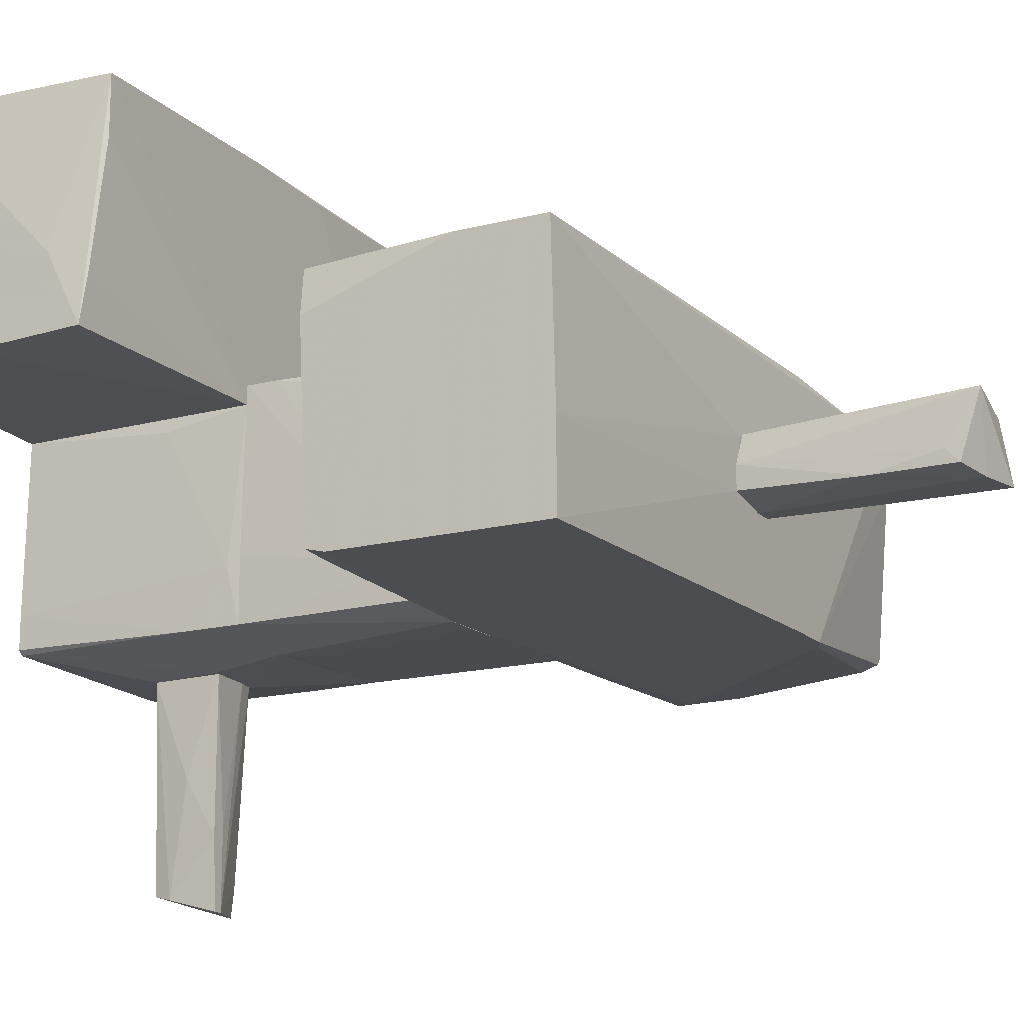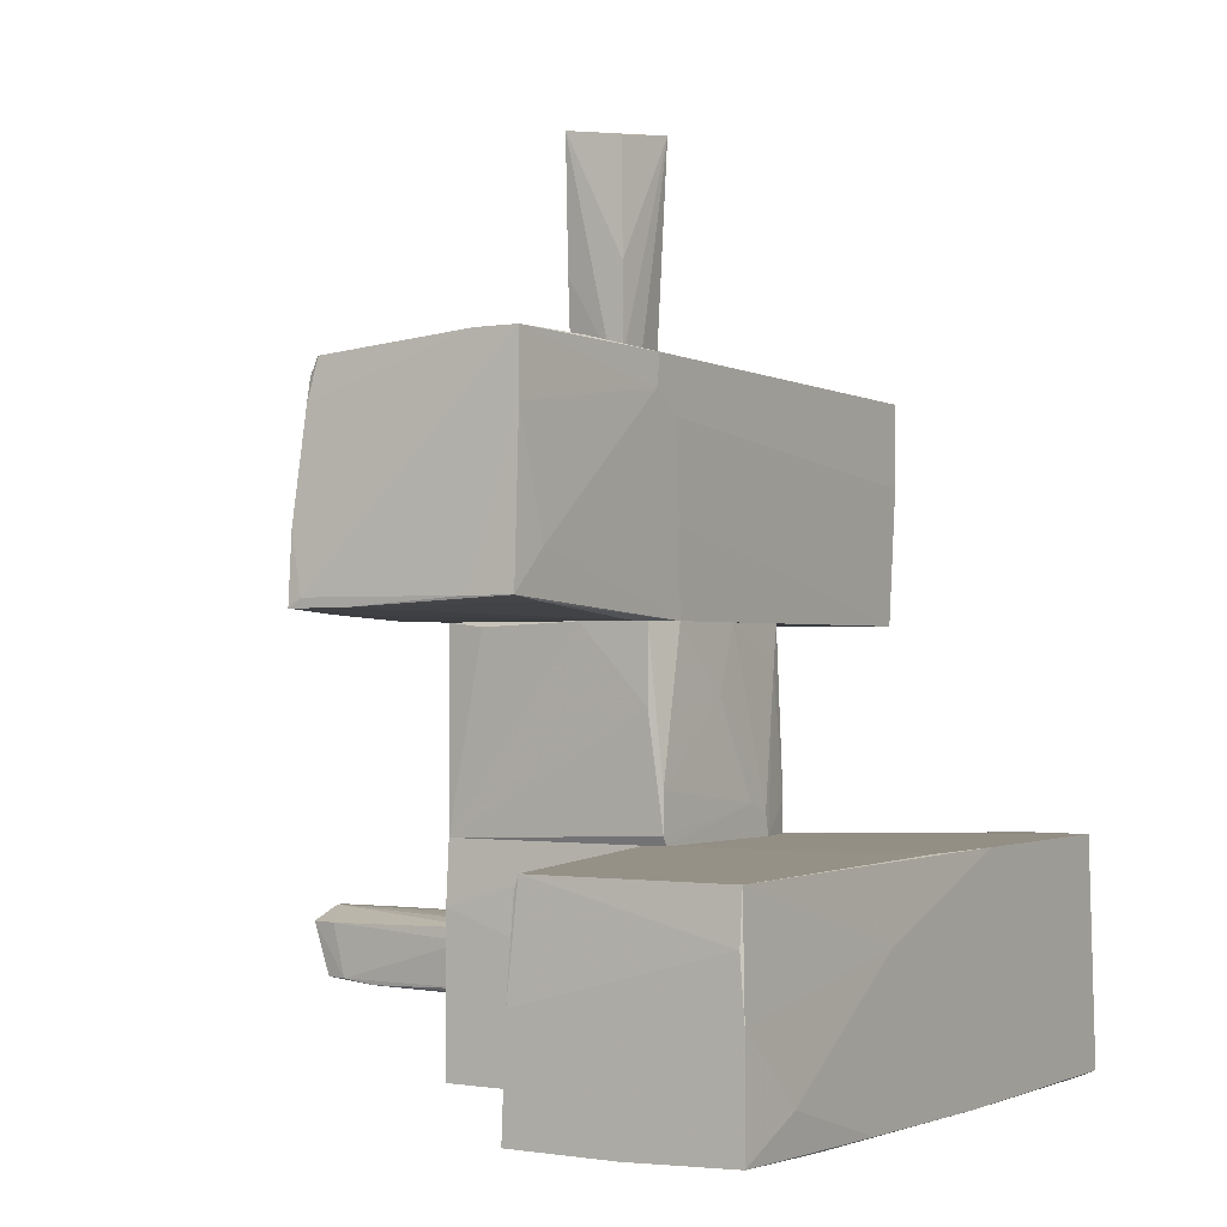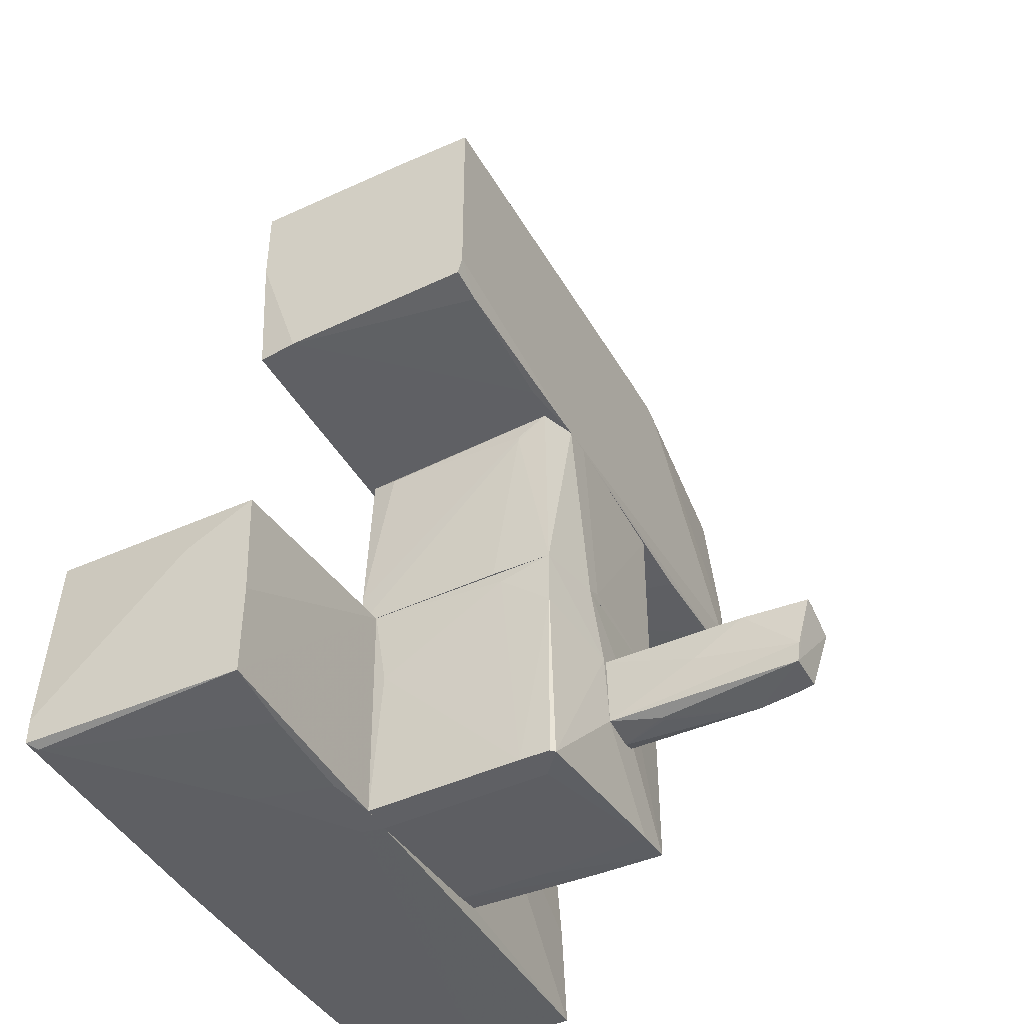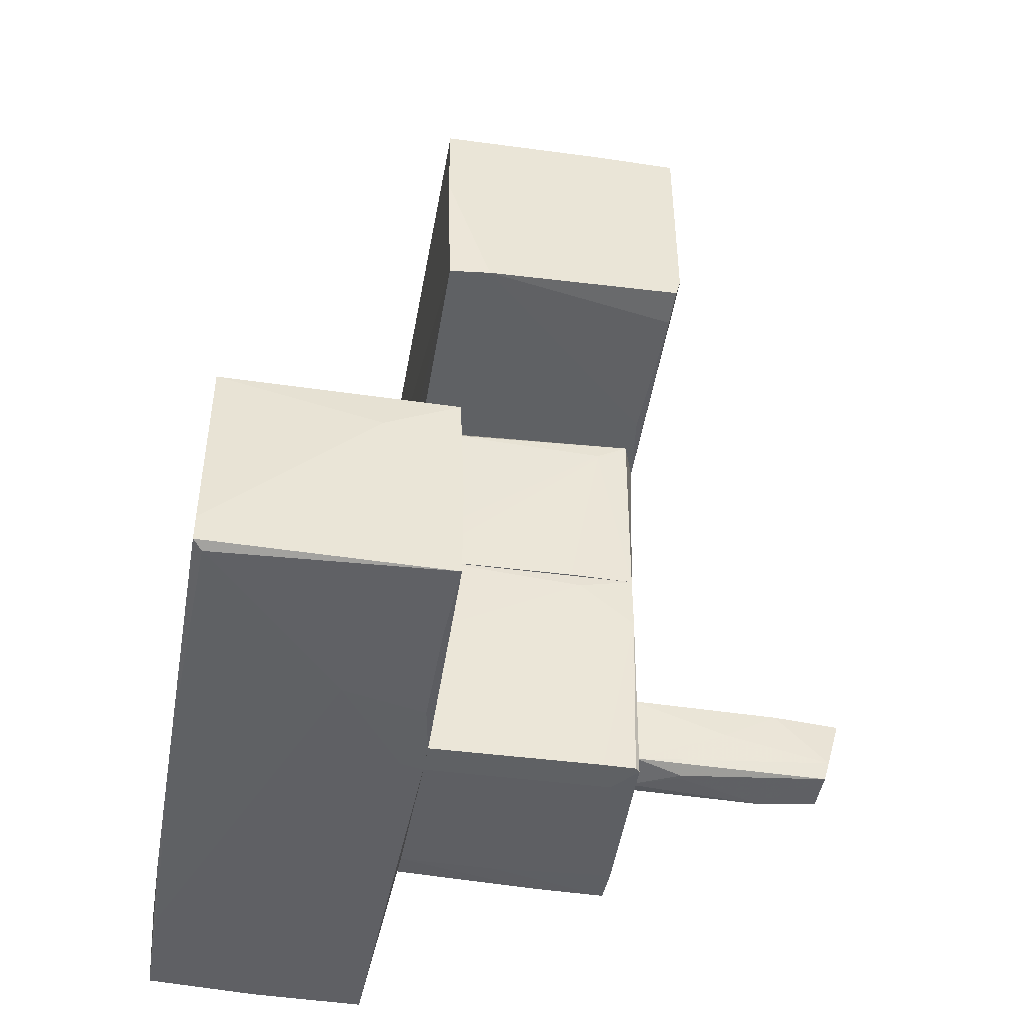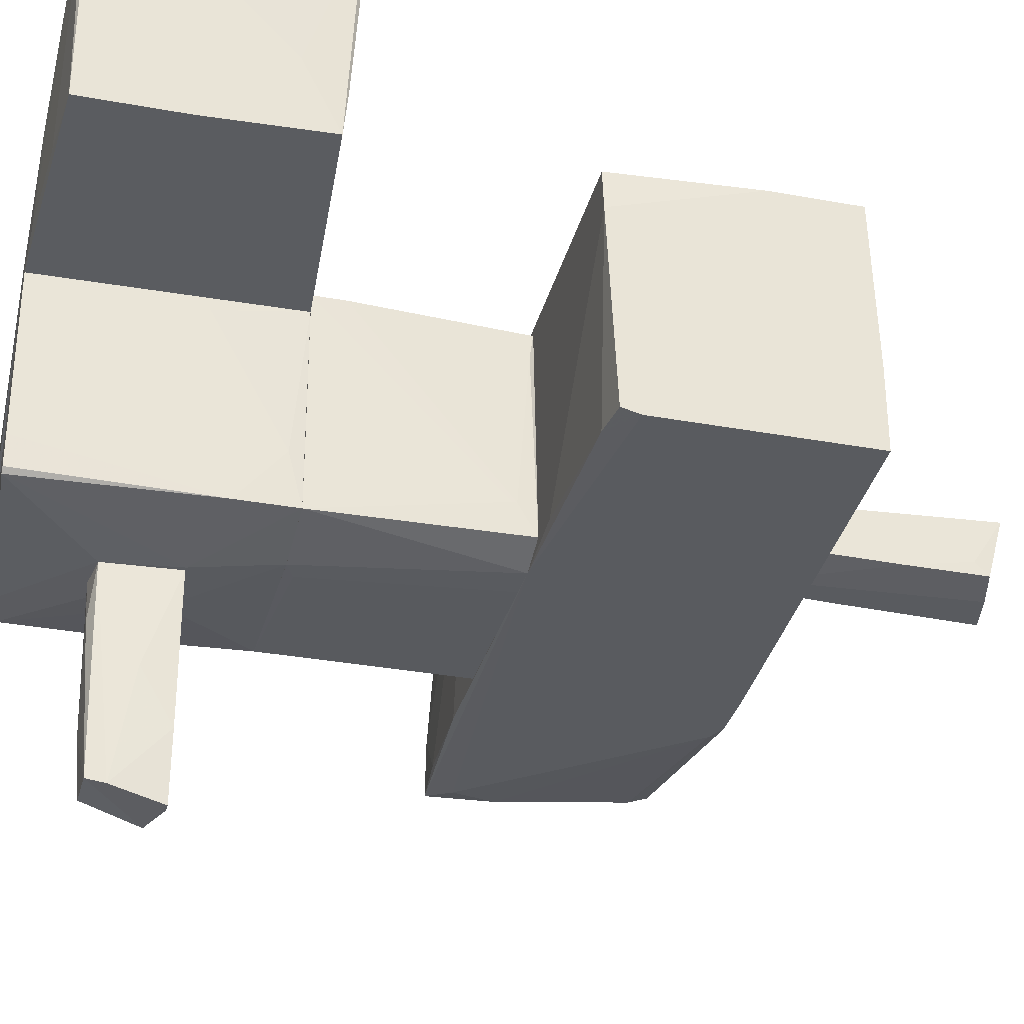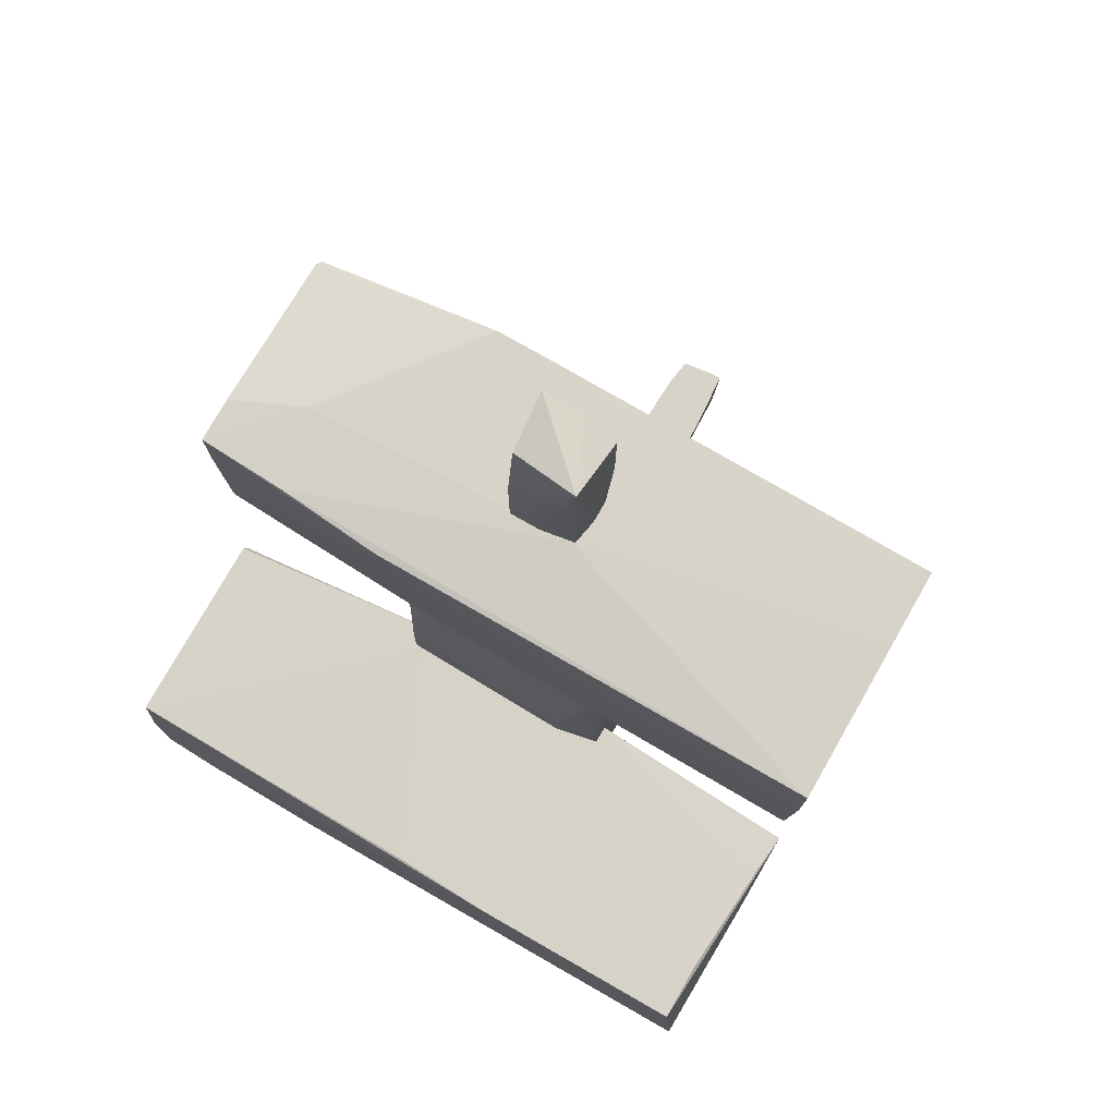
<metadata>
{"format":"obj","ext":"obj","renderer":"f3d","projection":"perspective","resolution":1024,"background":"white","views":[{"elev":-15.7,"azim":118.6,"up":"+Z"},{"elev":-1.1,"azim":-57.7,"up":"+Y"},{"elev":-43.8,"azim":117.4,"up":"+Y"},{"elev":-46.1,"azim":80.1,"up":"+Y"},{"elev":-32.7,"azim":75.7,"up":"+Z"},{"elev":77.1,"azim":29.7,"up":"+Y"}]}
</metadata>
<code>
o convex_0
v 1.6 -2.956 1.029
v 1.026 -0.7411 0.3732
v 2.954 -0.7823 2.383
v -3.117 -1.808 2.342
v -3.117 -2.833 0.2908
v -3.076 -0.8233 0.4138
v 3.077 -2.874 2.383
v 3.077 -2.874 0.2497
v -3.117 -2.792 2.342
v -3.076 -0.8233 2.301
v 3.077 -0.9055 0.291
v -0.9839 -0.7411 0.2091
v 0.6975 -2.956 0.2091
v -2.46 -2.464 2.383
v 1.026 -0.7411 0.2091
v 0.9031 -0.7823 2.383
v 2.995 -2.915 2.301
v -2.05 -2.833 2.342
v -0.9839 -2.792 0.2091
v -3.117 -1.808 0.3319
v -3.117 -2.833 1.316
v 2.954 -0.7823 1.849
v -3.117 -1.275 2.301
v -0.08104 -0.7823 2.342
v 3.077 -1.972 0.2497
v 3.077 -1.234 0.9473
v -0.9014 -1.439 2.383
v -1.229 -2.833 2.383
v -3.076 -0.9465 0.373
v 1.436 -2.956 0.291
v -0.9839 -0.7411 0.414
v 3.077 -2.628 2.383
v 0.7387 -2.956 0.414
v 0.9849 -2.956 0.2091
v 3.036 -0.8643 0.7013
v 0.5338 -2.874 2.383
v 2.38 -2.915 0.291
f 30 34 37
f 4 5 9
f 7 8 11
f 6 10 12
f 7 3 14
f 4 9 14
f 2 3 15
f 12 2 15
f 13 12 15
f 14 3 16
f 8 7 17
f 5 12 19
f 13 5 19
f 12 13 19
f 5 4 20
f 12 5 20
f 9 5 21
f 5 13 21
f 18 9 21
f 3 11 22
f 15 3 22
f 4 10 23
f 10 6 23
f 20 4 23
f 6 20 23
f 10 16 24
f 11 8 25
f 15 11 25
f 8 15 25
f 11 3 26
f 7 11 26
f 10 4 27
f 4 14 27
f 16 10 27
f 14 16 27
f 7 14 28
f 14 9 28
f 9 18 28
f 6 12 29
f 20 6 29
f 12 20 29
f 1 13 30
f 17 1 30
f 3 2 31
f 2 12 31
f 12 10 31
f 16 3 31
f 10 24 31
f 24 16 31
f 3 7 32
f 26 3 32
f 7 26 32
f 13 1 33
f 1 18 33
f 21 13 33
f 18 21 33
f 15 8 34
f 13 15 34
f 30 13 34
f 11 15 35
f 22 11 35
f 15 22 35
f 1 17 36
f 17 7 36
f 18 1 36
f 7 28 36
f 28 18 36
f 8 17 37
f 17 30 37
f 34 8 37
o convex_1
v 0.3699 4.961 -0.8168
v -0.3275 3.279 -0.5298
v -0.2864 4.017 -0.981
v -0.2864 5.166 -0.4477
v 0.2879 3.32 -0.4477
v 0.3289 3.279 -0.8989
v -0.3275 5.248 -0.981
v 0.3289 5.248 -0.3656
v -0.3275 3.279 -0.4067
v 0.3699 5.084 -0.9399
v -0.2454 3.279 -0.981
v -0.3275 4.1 -0.4067
v -0.08131 3.279 -0.981
v 0.0417 5.166 -0.981
v 0.3289 3.279 -0.6938
v 0.3699 4.346 -0.9399
v -0.04029 3.279 -0.4067
f 46 52 54
f 40 39 44
f 44 41 45
f 39 43 46
f 44 39 46
f 45 38 47
f 39 40 48
f 43 39 48
f 40 44 48
f 41 44 49
f 45 41 49
f 46 45 49
f 44 46 49
f 43 48 50
f 48 44 50
f 44 45 51
f 45 47 51
f 50 44 51
f 38 45 52
f 45 42 52
f 46 43 52
f 47 38 53
f 43 50 53
f 51 47 53
f 50 51 53
f 38 52 53
f 52 43 53
f 42 45 54
f 45 46 54
f 52 42 54
o convex_2
v 0.1237 -1.48 -3.073
v 0.04165 -2.177 -2.253
v 0.08269 -2.177 -2.253
v 0.2468 -1.48 -1.801
v -0.3275 -1.562 -1.801
v -0.2044 -2.095 -3.606
v 0.2058 -1.931 -3.647
v -0.2044 -1.603 -3.77
v -0.2453 -2.136 -1.801
v 0.2058 -2.136 -1.801
v 0.2058 -1.48 -3.77
v 0.1647 -2.095 -3.606
v -0.2453 -2.095 -3.401
v 0.2468 -1.767 -2.663
v -0.2864 -2.095 -1.884
v -0.2453 -1.603 -3.524
v 0.1237 -1.48 -3.77
v -0.2453 -2.136 -3.073
v 0.2468 -1.48 -3.155
v -0.3275 -1.685 -2.007
v -0.1223 -2.177 -1.801
v -0.1634 -1.521 -1.801
f 71 59 76
f 58 59 63
f 58 63 64
f 55 58 65
f 62 65 66
f 60 62 66
f 64 57 66
f 61 64 66
f 65 61 66
f 62 60 67
f 64 61 68
f 58 64 68
f 63 59 69
f 62 67 70
f 55 65 71
f 65 62 71
f 70 59 71
f 62 70 71
f 57 56 72
f 66 57 72
f 60 66 72
f 67 60 72
f 63 69 72
f 69 67 72
f 65 58 73
f 61 65 73
f 68 61 73
f 58 68 73
f 69 59 74
f 67 69 74
f 59 70 74
f 70 67 74
f 56 57 75
f 57 64 75
f 64 63 75
f 72 56 75
f 63 72 75
f 58 55 76
f 59 58 76
f 55 71 76
o convex_3
v 1.067 -0.8643 -1.145
v -1.025 -2.792 -1.719
v -0.2864 -2.095 -1.801
v -0.9837 -0.7411 0.2087
v 0.9852 -2.956 0.2087
v -0.9837 -0.7411 -1.719
v 0.9852 -2.956 -1.637
v -0.9837 -2.792 0.2087
v 1.026 -0.7411 0.2087
v 1.067 -0.7411 -1.637
v 0.4519 -0.7411 -1.76
v 1.026 -2.956 -1.596
v -1.025 -1.726 -0.5298
v 0.6979 -2.956 0.2087
v 0.2057 -2.136 -1.801
v -1.025 -1.316 -1.719
v -0.6556 -2.833 -1.719
v -0.3273 -1.562 -1.801
v -0.7375 -2.833 0.2087
v 0.739 -2.956 -1.432
v 0.2879 -1.48 -1.801
v 1.026 -1.521 0.0855
v 1.026 -2.956 -1.309
v -1.025 -2.792 -1.063
v 1.067 -1.275 -1.637
v -0.7375 -2.833 -0.6529
f 96 90 102
f 81 80 84
f 80 81 85
f 82 80 85
f 82 85 86
f 85 77 86
f 82 86 87
f 81 83 88
f 84 80 89
f 83 81 90
f 81 84 90
f 80 82 92
f 78 89 92
f 89 80 92
f 78 79 93
f 79 91 93
f 91 83 93
f 79 78 94
f 82 87 94
f 91 79 94
f 78 92 94
f 92 82 94
f 90 84 95
f 83 90 96
f 93 83 96
f 87 86 97
f 83 91 97
f 94 87 97
f 91 94 97
f 77 85 98
f 85 81 98
f 81 88 99
f 77 98 99
f 98 81 99
f 89 78 100
f 84 89 100
f 78 95 100
f 95 84 100
f 86 77 101
f 88 83 101
f 83 97 101
f 97 86 101
f 77 99 101
f 99 88 101
f 78 93 102
f 95 78 102
f 90 95 102
f 93 96 102
o convex_4
v -1.025 1.023 -1.35
v 1.108 0.8997 -1.35
v 1.108 0.8587 -1.35
v 0.575 -0.5358 0.4548
v -0.9835 -0.7411 -1.719
v -1.066 1.064 0.2904
v 1.067 -0.7411 -1.637
v -0.9835 -0.7411 0.4136
v 0.9851 1.064 0.3316
v 0.7799 1.064 -1.76
v 1.026 -0.7411 0.3724
v -0.9835 1.064 -1.719
v -0.6964 1.064 0.3726
v 0.452 -0.7411 -1.76
v 1.108 1.064 -1.637
v -1.025 -0.6588 0.4136
v -1.066 0.3663 0.2904
v 1.026 1.023 0.08554
v 0.1647 1.064 0.3726
v -1.066 1.064 -0.3657
v -1.025 -0.2895 0.4136
v 1.067 -0.7411 -1.063
v 0.6161 -0.7411 0.4548
v -0.1222 0.4485 0.4136
v 0.2879 -0.6588 -1.76
v 0.4928 1.064 -1.76
v 0.8621 0.6946 0.3724
v 0.3287 -0.4538 0.4548
v 1.026 -0.4538 0.3724
f 129 125 131
f 107 109 110
f 108 111 112
f 105 104 113
f 110 109 113
f 107 103 114
f 108 112 114
f 111 108 115
f 109 107 116
f 112 109 116
f 104 105 117
f 105 109 117
f 109 112 117
f 112 111 117
f 107 110 118
f 107 118 119
f 118 108 119
f 104 117 120
f 117 111 120
f 111 115 121
f 103 107 122
f 114 103 122
f 108 114 122
f 107 119 122
f 119 108 122
f 115 108 123
f 108 118 123
f 109 105 124
f 105 113 124
f 113 109 124
f 110 113 125
f 106 121 126
f 121 115 126
f 115 123 126
f 107 114 127
f 116 107 127
f 112 116 127
f 114 112 128
f 127 114 128
f 112 127 128
f 121 106 129
f 111 121 129
f 106 125 129
f 118 110 130
f 123 118 130
f 125 106 130
f 110 125 130
f 106 126 130
f 126 123 130
f 113 104 131
f 104 120 131
f 120 111 131
f 125 113 131
f 111 129 131
o convex_5
v -2.009 3.279 -0.5301
v -1.845 1.556 -1.76
v -2.912 1.351 -1.76
v 2.995 1.064 0.4136
v 3.036 3.156 -1.76
v -2.953 1.228 0.2907
v 3.036 3.115 0.4548
v 3.036 1.146 -1.719
v -2.912 3.115 -1.596
v -2.953 3.238 0.3314
v -3.117 1.146 -1.719
v -1.229 3.279 -1.76
v -1.188 2.91 0.4548
v -0.6963 1.064 0.3724
v 0.7795 1.064 -1.76
v 0.2464 3.279 -0.4479
v -1.681 1.064 -1.719
v -1.27 1.064 0.2497
v 3.036 1.064 0.04455
v -2.994 2.746 -1.637
v -1.147 3.197 0.4548
v 3.036 1.31 -1.76
v 3.036 2.335 0.4548
v 2.708 1.105 -1.719
v -2.953 3.238 -0.07883
v 0.3289 3.279 -0.8987
v 3.036 3.156 -1.022
v -3.075 1.146 -1.227
v -2.132 3.238 0.3726
v -0.9016 2.705 0.4548
v -2.624 1.598 0.3314
v -3.117 1.228 -1.596
v -2.953 2.951 -1.637
v -0.7788 3.279 -1.76
v -2.624 1.105 -1.678
v 1.437 1.064 -1.678
v -2.297 3.279 -0.3659
v -2.953 2.663 0.3314
v -3.075 1.762 -1.719
v -2.624 1.187 0.2907
v -1.394 3.197 -1.76
v -2.953 3.115 -1.555
v -2.994 1.228 -0.1198
v -0.7788 1.843 0.4136
f 161 162 175
f 136 138 139
f 136 133 143
f 134 133 146
f 133 136 146
f 142 134 146
f 135 145 146
f 142 146 148
f 146 145 148
f 148 145 149
f 139 138 150
f 135 146 150
f 144 138 152
f 141 144 152
f 136 139 153
f 146 136 153
f 138 144 154
f 135 150 154
f 150 138 154
f 139 150 155
f 153 139 155
f 146 153 155
f 132 147 157
f 157 147 158
f 138 136 158
f 147 138 158
f 136 157 158
f 138 147 160
f 152 138 160
f 141 152 160
f 135 154 161
f 154 144 161
f 137 145 162
f 161 144 162
f 140 143 164
f 143 132 165
f 136 143 165
f 132 157 165
f 157 136 165
f 142 148 166
f 148 149 166
f 159 142 166
f 149 159 166
f 150 146 167
f 155 150 167
f 146 155 167
f 132 143 168
f 147 132 168
f 156 141 168
f 143 156 168
f 141 160 168
f 160 147 168
f 144 141 169
f 137 162 169
f 162 144 169
f 134 142 170
f 141 156 170
f 156 151 170
f 163 141 170
f 142 163 170
f 151 164 170
f 145 137 171
f 149 145 171
f 137 159 171
f 159 149 171
f 133 134 172
f 143 133 172
f 164 143 172
f 134 170 172
f 170 164 172
f 143 140 173
f 156 143 173
f 151 156 173
f 140 164 173
f 164 151 173
f 159 137 174
f 142 159 174
f 141 163 174
f 163 142 174
f 169 141 174
f 137 169 174
f 145 135 175
f 135 161 175
f 162 145 175

</code>
